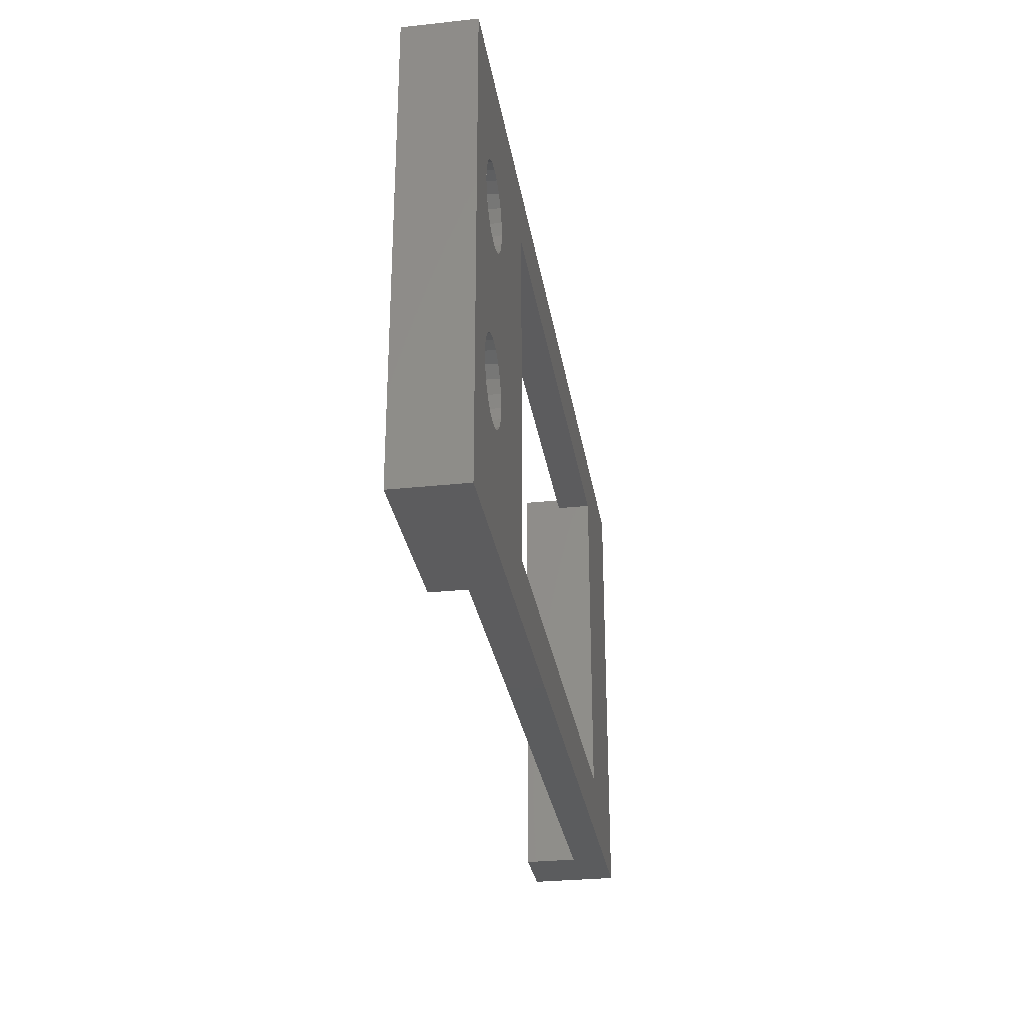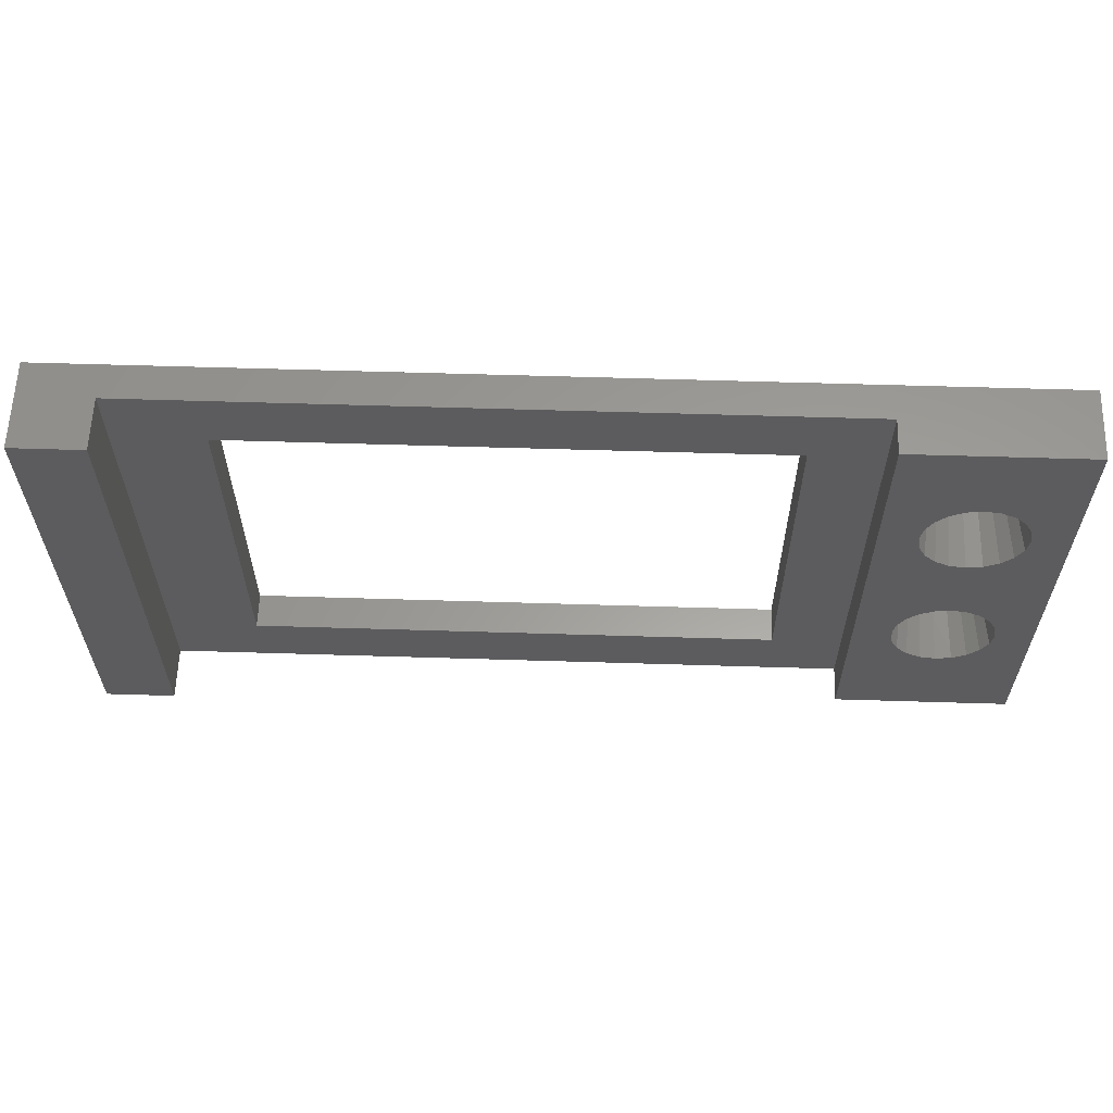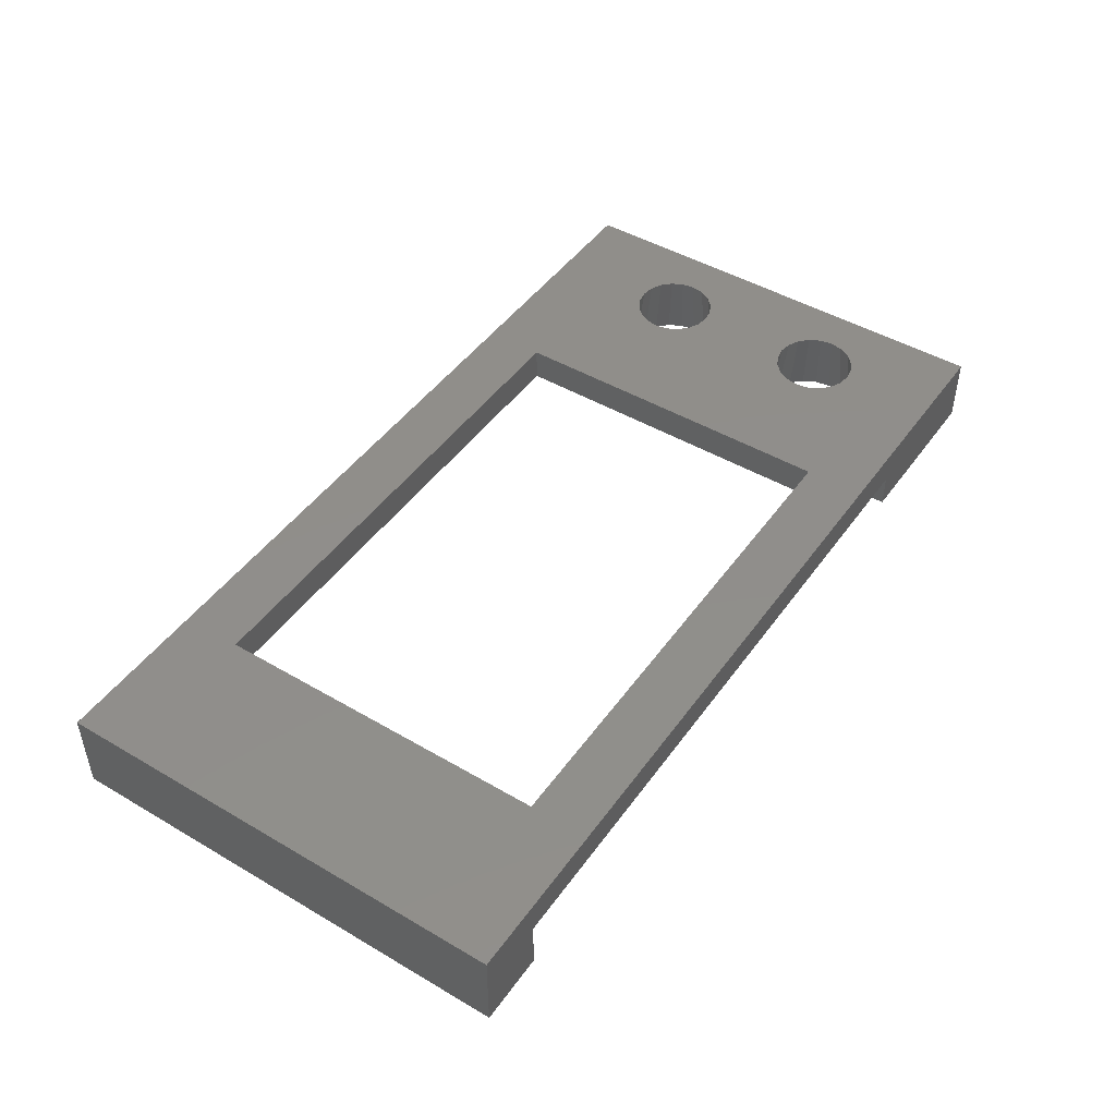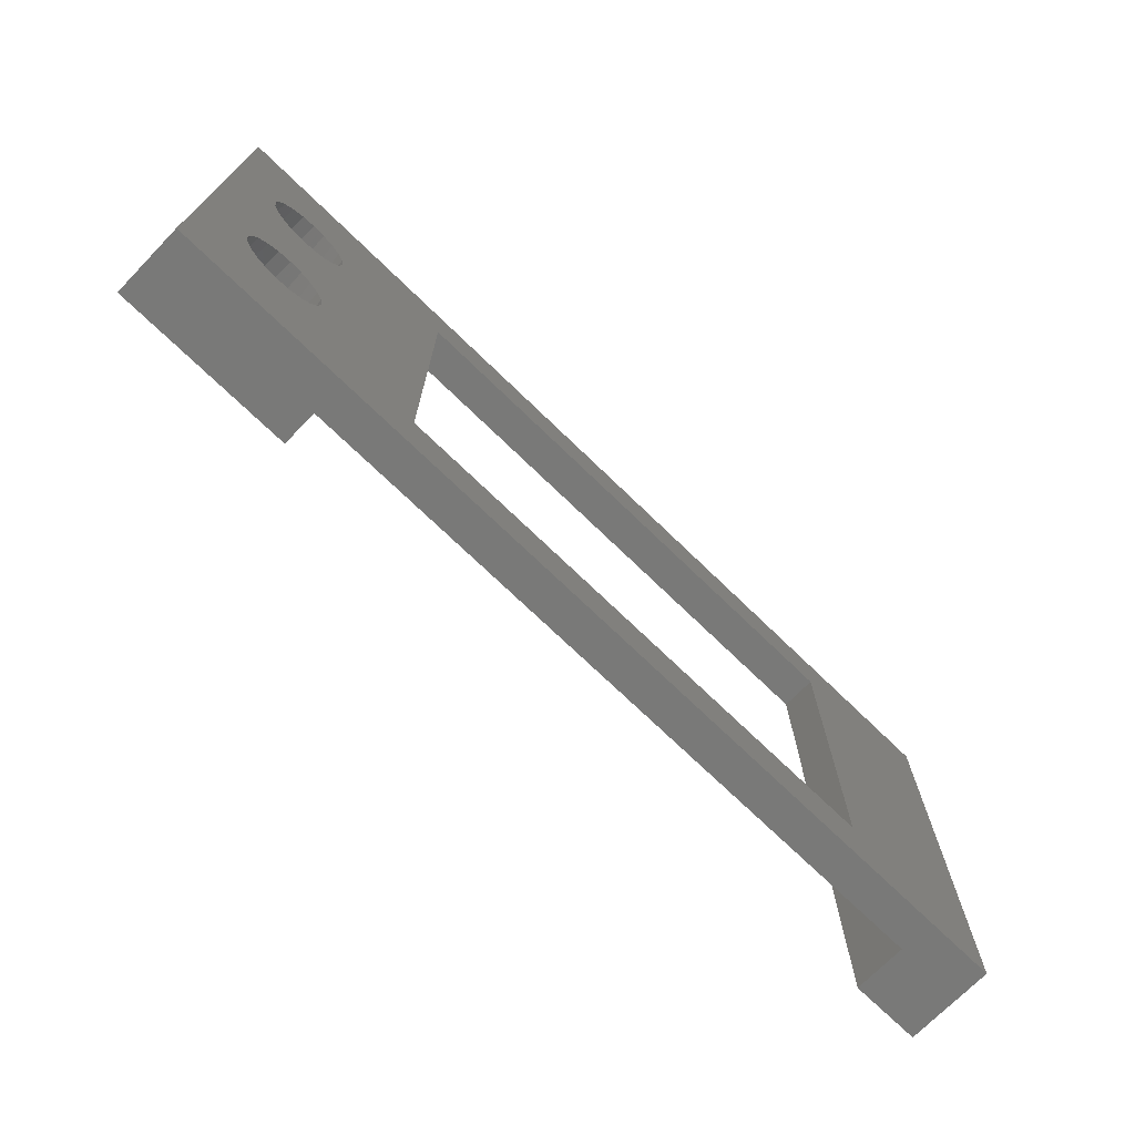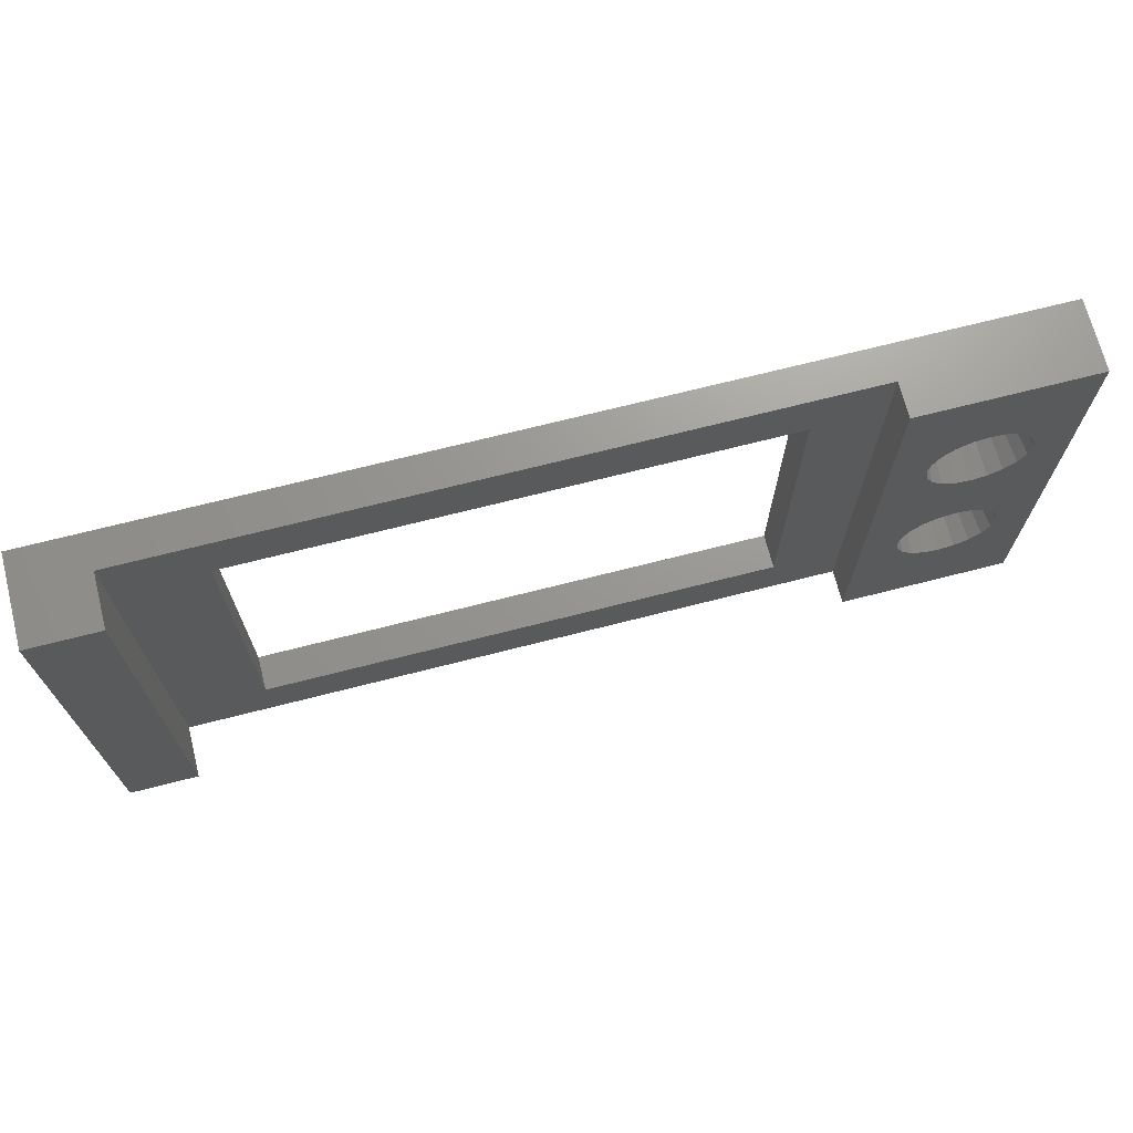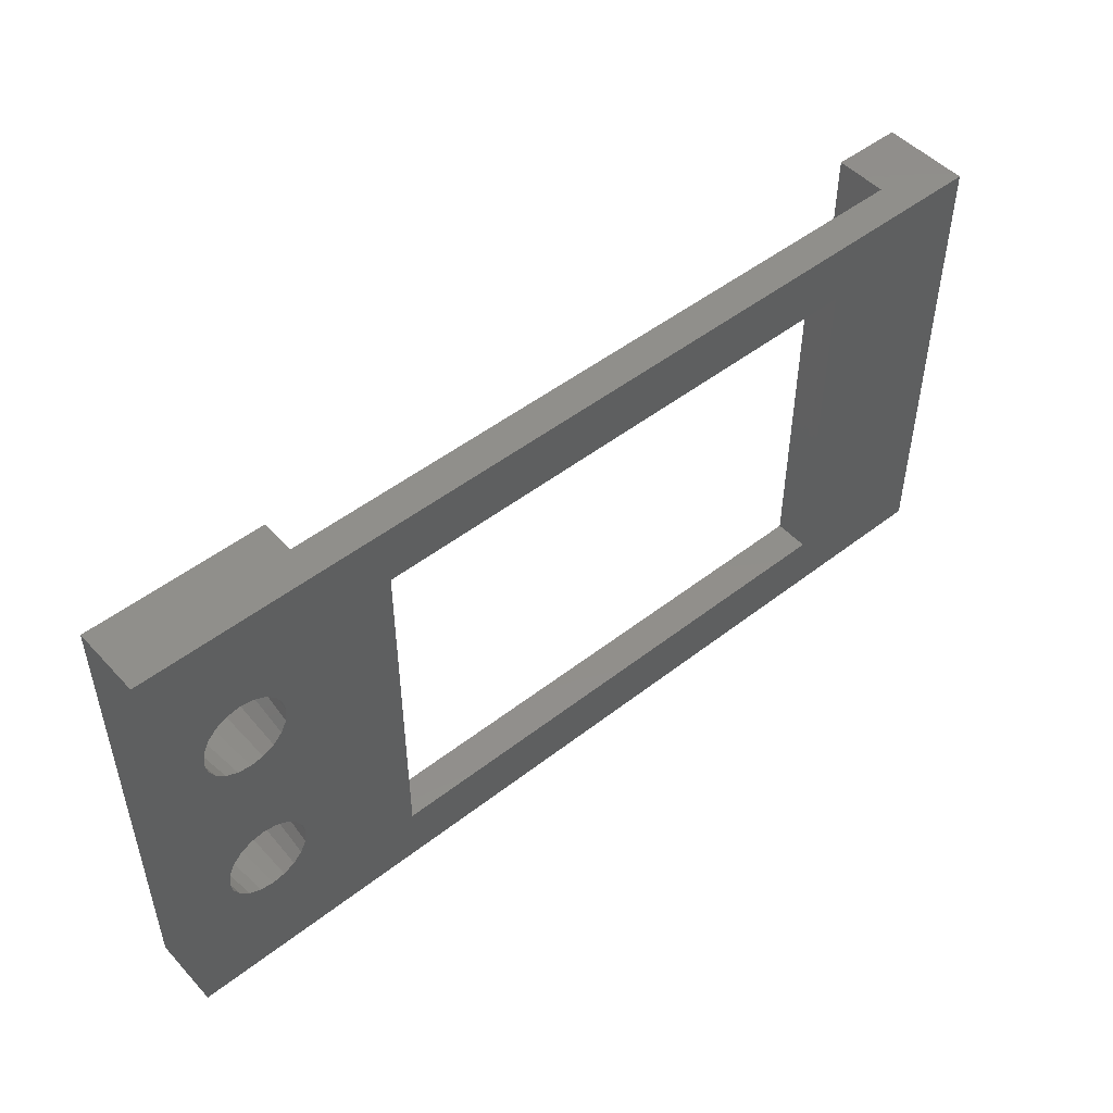
<metadata>
{"format":"stl","ext":"stl","renderer":"f3d","projection":"perspective","resolution":1024,"background":"white","views":[{"elev":-29.4,"azim":-81.0,"up":"+Y"},{"elev":60.4,"azim":-178.2,"up":"+Y"},{"elev":46.7,"azim":123.7,"up":"+Z"},{"elev":-71.6,"azim":-44.2,"up":"+Y"},{"elev":70.2,"azim":165.7,"up":"+Y"},{"elev":49.4,"azim":-40.7,"up":"+Y"}]}
</metadata>
<code>
# stl→obj: 168 verts, 344 faces
v 21 20 1
v 21 33.5 -1.5
v 21 33.5 1
v 21 20 -1.5
v -1.871 29.13 1
v 1.5 31.75 1
v -1.843 29.31 1
v -1.843 24.44 1
v -1.812 24.25 1
v -1.871 24.62 1
v -1.951 28.98 1
v -1.951 24.77 1
v -2.039 28.8 1
v -2.039 24.95 1
v -2.302 28.54 1
v -2.302 25.21 1
v -2.476 28.45 1
v -2.476 25.3 1
v -2.633 28.37 1
v -2.633 25.38 1
v -2.807 28.34 1
v -2.807 25.41 1
v -3 28.31 1
v -3 25.44 1
v -3.193 28.34 1
v -3.193 25.41 1
v -3.367 28.37 1
v -3.367 25.38 1
v -3.524 28.45 1
v -3.524 25.3 1
v -3.698 28.54 1
v -3.698 25.21 1
v -3.961 28.8 1
v -3.961 24.95 1
v -4.049 28.98 1
v -4.049 24.77 1
v -4.129 29.13 1
v -4.129 24.62 1
v -4.157 29.31 1
v -4.157 24.44 1
v -5.5 33.5 1
v -4.188 29.5 1
v 16.5 31.75 1
v -1.812 29.5 1
v -1.843 29.69 1
v -1.871 29.87 1
v -1.951 30.02 1
v -2.039 30.2 1
v -2.302 30.46 1
v -2.476 30.55 1
v -2.633 30.63 1
v -2.807 30.66 1
v -3 30.69 1
v -3.193 30.66 1
v -4.188 24.25 1
v -4.157 29.69 1
v -4.129 29.87 1
v -4.049 30.02 1
v -3.961 30.2 1
v -3.698 30.46 1
v -3.524 30.55 1
v -3.367 30.63 1
v 16.5 21.75 1
v 1.5 21.75 1
v -1.843 24.06 1
v -1.871 23.88 1
v -1.951 23.73 1
v -2.039 23.55 1
v -2.302 23.29 1
v -2.476 23.2 1
v -2.633 23.12 1
v -5.5 20 1
v -2.807 23.09 1
v -3 23.06 1
v -3.193 23.09 1
v -3.367 23.12 1
v -3.524 23.2 1
v -3.698 23.29 1
v -3.961 23.55 1
v -4.049 23.73 1
v -4.129 23.88 1
v -4.157 24.06 1
v 19 20 0
v 16.5 21.75 0
v 19 33.5 0
v -0.5 20 0
v 1.5 21.75 0
v 1.5 31.75 0
v 16.5 31.75 0
v -0.5 33.5 0
v 19 33.5 -1.5
v -5.5 33.5 -1
v -0.5 33.5 -1
v -5.5 20 -1
v -0.5 20 -1
v 19 20 -1.5
v -1.569 24.29 -1
v -1.562 29.5 -1
v -1.562 24.25 -1
v -1.569 29.46 -1
v -1.633 24.69 -1
v -1.633 29.06 -1
v -1.819 25.06 -1
v -1.819 28.69 -1
v -1.837 25.09 -1
v -1.837 28.66 -1
v -2.155 25.41 -1
v -2.155 28.34 -1
v -2.19 25.43 -1
v -2.19 28.32 -1
v -2.556 25.62 -1
v -2.556 28.13 -1
v -2.961 25.68 -1
v -2.961 28.07 -1
v -3 25.69 -1
v -3 28.06 -1
v -3.039 25.68 -1
v -3.039 28.07 -1
v -3.444 25.62 -1
v -3.444 28.13 -1
v -3.81 25.43 -1
v -3.81 28.32 -1
v -3.845 25.41 -1
v -3.845 28.34 -1
v -4.163 25.09 -1
v -4.163 28.66 -1
v -4.181 25.06 -1
v -4.181 28.69 -1
v -4.367 24.69 -1
v -4.367 29.06 -1
v -4.431 24.29 -1
v -4.431 29.46 -1
v -4.438 24.25 -1
v -4.438 29.5 -1
v -1.569 24.21 -1
v -1.633 23.81 -1
v -1.819 23.44 -1
v -1.837 23.41 -1
v -2.155 23.09 -1
v -2.19 23.07 -1
v -2.556 22.88 -1
v -2.961 22.82 -1
v -3 22.81 -1
v -3.039 22.82 -1
v -3.444 22.88 -1
v -3.81 23.07 -1
v -4.431 24.21 -1
v -4.367 23.81 -1
v -4.181 23.44 -1
v -4.163 23.41 -1
v -3.845 23.09 -1
v -1.569 29.54 -1
v -1.633 29.94 -1
v -1.819 30.31 -1
v -1.837 30.34 -1
v -2.155 30.66 -1
v -2.19 30.68 -1
v -2.556 30.87 -1
v -2.961 30.93 -1
v -3 30.94 -1
v -3.039 30.93 -1
v -3.444 30.87 -1
v -3.81 30.68 -1
v -3.845 30.66 -1
v -4.163 30.34 -1
v -4.181 30.31 -1
v -4.367 29.94 -1
v -4.431 29.54 -1
f 1 2 3
f 2 1 4
f 5 6 7
f 6 8 9
f 10 6 5
f 6 10 8
f 11 10 5
f 11 12 10
f 13 12 11
f 13 14 12
f 15 14 13
f 15 16 14
f 17 16 15
f 17 18 16
f 19 18 17
f 19 20 18
f 21 20 19
f 21 22 20
f 23 22 21
f 23 24 22
f 25 24 23
f 25 26 24
f 27 26 25
f 27 28 26
f 29 28 27
f 29 30 28
f 31 30 29
f 31 32 30
f 33 32 31
f 33 34 32
f 35 34 33
f 35 36 34
f 37 36 35
f 37 38 36
f 39 38 37
f 39 40 38
f 41 39 42
f 39 41 40
f 3 43 1
f 3 6 43
f 7 6 44
f 6 45 44
f 6 46 45
f 6 47 46
f 6 48 47
f 6 49 48
f 6 50 49
f 6 51 50
f 41 51 6
f 51 41 52
f 52 41 53
f 53 41 54
f 40 41 55
f 56 41 42
f 57 41 56
f 58 41 57
f 59 41 58
f 60 41 59
f 61 41 60
f 62 41 61
f 54 41 62
f 41 6 3
f 63 1 43
f 64 1 63
f 6 9 64
f 65 64 9
f 66 64 65
f 67 64 66
f 68 64 67
f 69 64 68
f 70 64 69
f 71 64 70
f 72 71 73
f 72 73 74
f 72 74 75
f 72 75 76
f 72 77 78
f 64 72 1
f 71 72 64
f 77 72 76
f 79 72 78
f 80 72 79
f 81 72 80
f 82 72 81
f 55 72 82
f 72 55 41
f 83 84 85
f 86 84 83
f 87 86 88
f 84 86 87
f 89 85 84
f 90 89 88
f 89 90 85
f 90 88 86
f 90 3 85
f 2 85 3
f 85 2 91
f 3 90 41
f 92 90 93
f 90 92 41
f 72 86 1
f 94 86 72
f 86 94 95
f 83 1 86
f 4 83 96
f 83 4 1
f 84 43 89
f 43 84 63
f 64 88 6
f 88 64 87
f 88 43 6
f 43 88 89
f 84 64 63
f 64 84 87
f 86 93 90
f 93 86 95
f 97 98 99
f 97 100 98
f 101 100 97
f 101 102 100
f 103 102 101
f 103 104 102
f 105 104 103
f 105 106 104
f 107 106 105
f 107 108 106
f 109 108 107
f 109 110 108
f 111 110 109
f 111 112 110
f 113 112 111
f 113 114 112
f 115 114 113
f 115 116 114
f 117 116 115
f 117 118 116
f 119 118 117
f 119 120 118
f 121 120 119
f 121 122 120
f 123 122 121
f 123 124 122
f 125 124 123
f 125 126 124
f 127 126 125
f 127 128 126
f 129 128 127
f 129 130 128
f 131 130 129
f 131 132 130
f 133 132 131
f 132 133 134
f 95 99 93
f 95 135 99
f 95 136 135
f 95 137 136
f 95 138 137
f 95 139 138
f 95 140 139
f 95 141 140
f 95 142 141
f 95 143 142
f 94 143 95
f 143 94 144
f 144 94 145
f 145 94 146
f 92 133 94
f 147 94 133
f 148 94 147
f 149 94 148
f 150 94 149
f 151 94 150
f 146 94 151
f 98 93 99
f 152 93 98
f 153 93 152
f 154 93 153
f 155 93 154
f 156 93 155
f 157 93 156
f 158 93 157
f 159 93 158
f 160 93 159
f 92 160 161
f 92 161 162
f 92 162 163
f 92 163 164
f 160 92 93
f 165 92 164
f 166 92 165
f 167 92 166
f 168 92 167
f 134 92 168
f 133 92 134
f 94 41 92
f 41 94 72
f 145 77 76
f 77 145 146
f 117 24 26
f 24 117 115
f 79 149 80
f 149 79 150
f 9 97 99
f 97 9 8
f 101 8 10
f 8 101 97
f 148 82 81
f 82 148 147
f 34 127 125
f 127 34 36
f 119 26 28
f 26 119 117
f 111 22 113
f 22 111 20
f 36 129 127
f 129 36 38
f 141 70 140
f 70 141 71
f 136 67 66
f 67 136 137
f 140 69 139
f 69 140 70
f 119 30 121
f 30 119 28
f 139 68 138
f 68 139 69
f 101 12 103
f 12 101 10
f 136 65 135
f 65 136 66
f 135 9 99
f 9 135 65
f 145 75 144
f 75 145 76
f 105 16 107
f 16 105 14
f 146 78 77
f 78 146 151
f 142 74 73
f 74 142 143
f 80 148 81
f 148 80 149
f 109 16 18
f 16 109 107
f 141 73 71
f 73 141 142
f 137 68 67
f 68 137 138
f 55 131 40
f 131 55 133
f 103 14 105
f 14 103 12
f 121 32 123
f 32 121 30
f 78 150 79
f 150 78 151
f 32 125 123
f 125 32 34
f 111 18 20
f 18 111 109
f 55 147 133
f 147 55 82
f 144 74 143
f 74 144 75
f 40 129 38
f 129 40 131
f 113 24 115
f 24 113 22
f 120 29 27
f 29 120 122
f 161 53 54
f 53 161 160
f 33 128 35
f 128 33 126
f 44 152 98
f 152 44 45
f 153 45 46
f 45 153 152
f 130 39 37
f 39 130 132
f 59 166 165
f 166 59 58
f 162 54 62
f 54 162 161
f 158 52 159
f 52 158 51
f 58 167 166
f 167 58 57
f 112 17 110
f 17 112 19
f 102 11 5
f 11 102 104
f 110 15 108
f 15 110 17
f 162 61 163
f 61 162 62
f 108 13 106
f 13 108 15
f 153 47 154
f 47 153 46
f 102 7 100
f 7 102 5
f 100 44 98
f 44 100 7
f 120 25 118
f 25 120 27
f 155 49 156
f 49 155 48
f 122 31 29
f 31 122 124
f 114 23 21
f 23 114 116
f 35 130 37
f 130 35 128
f 157 49 50
f 49 157 156
f 112 21 19
f 21 112 114
f 104 13 11
f 13 104 106
f 42 168 56
f 168 42 134
f 154 48 155
f 48 154 47
f 163 60 164
f 60 163 61
f 31 126 33
f 126 31 124
f 60 165 164
f 165 60 59
f 158 50 51
f 50 158 157
f 42 132 134
f 132 42 39
f 118 23 116
f 23 118 25
f 56 167 57
f 167 56 168
f 159 53 160
f 53 159 52
f 96 2 4
f 2 96 91
f 96 85 91
f 85 96 83

</code>
